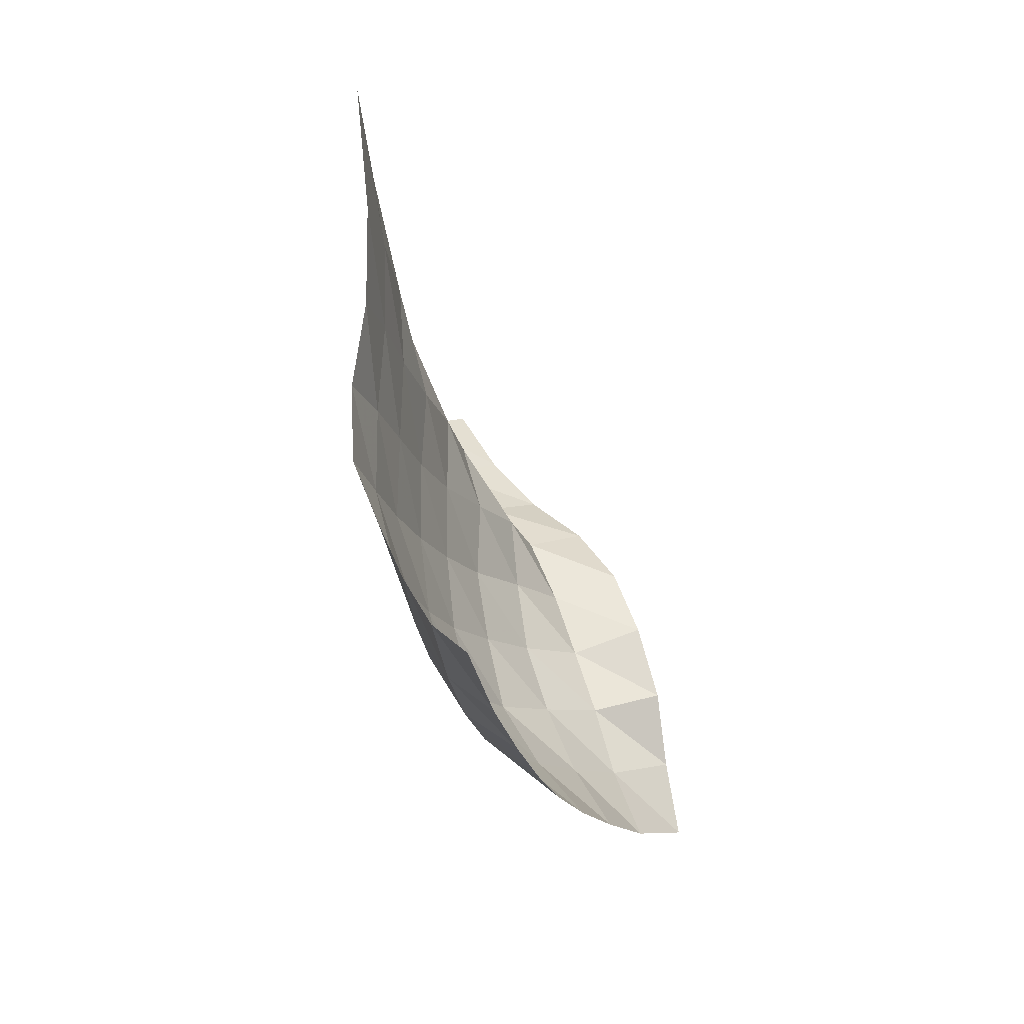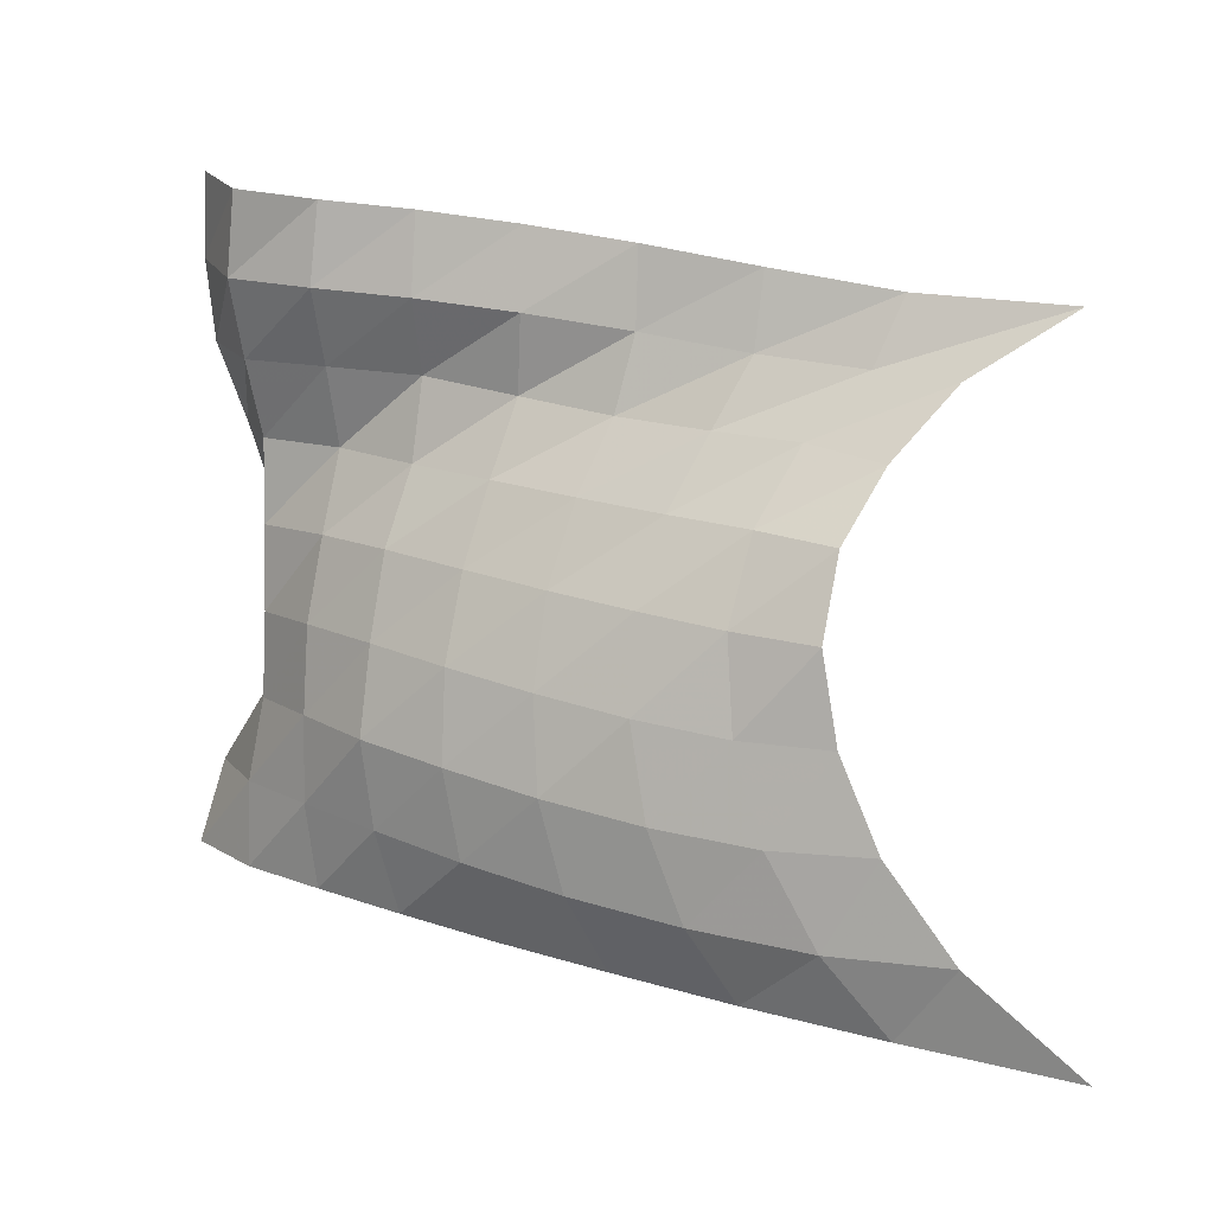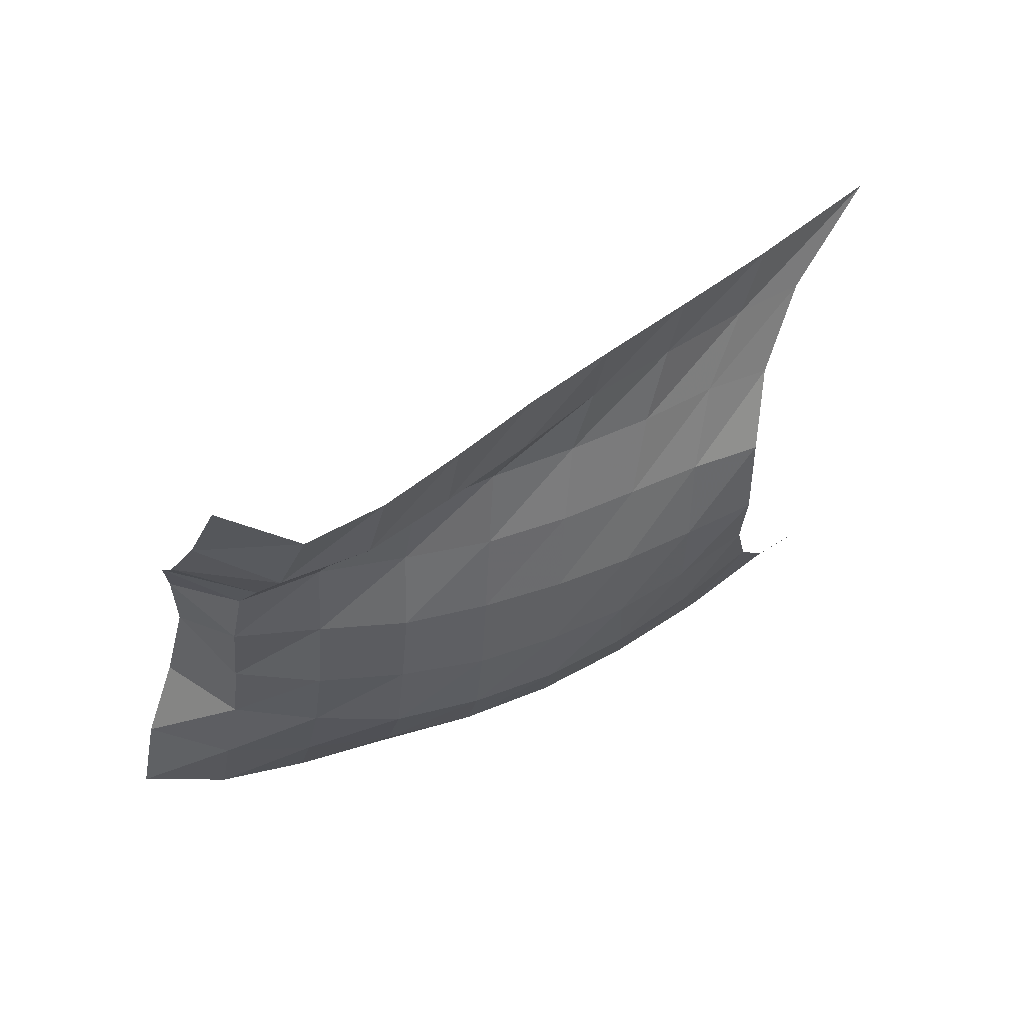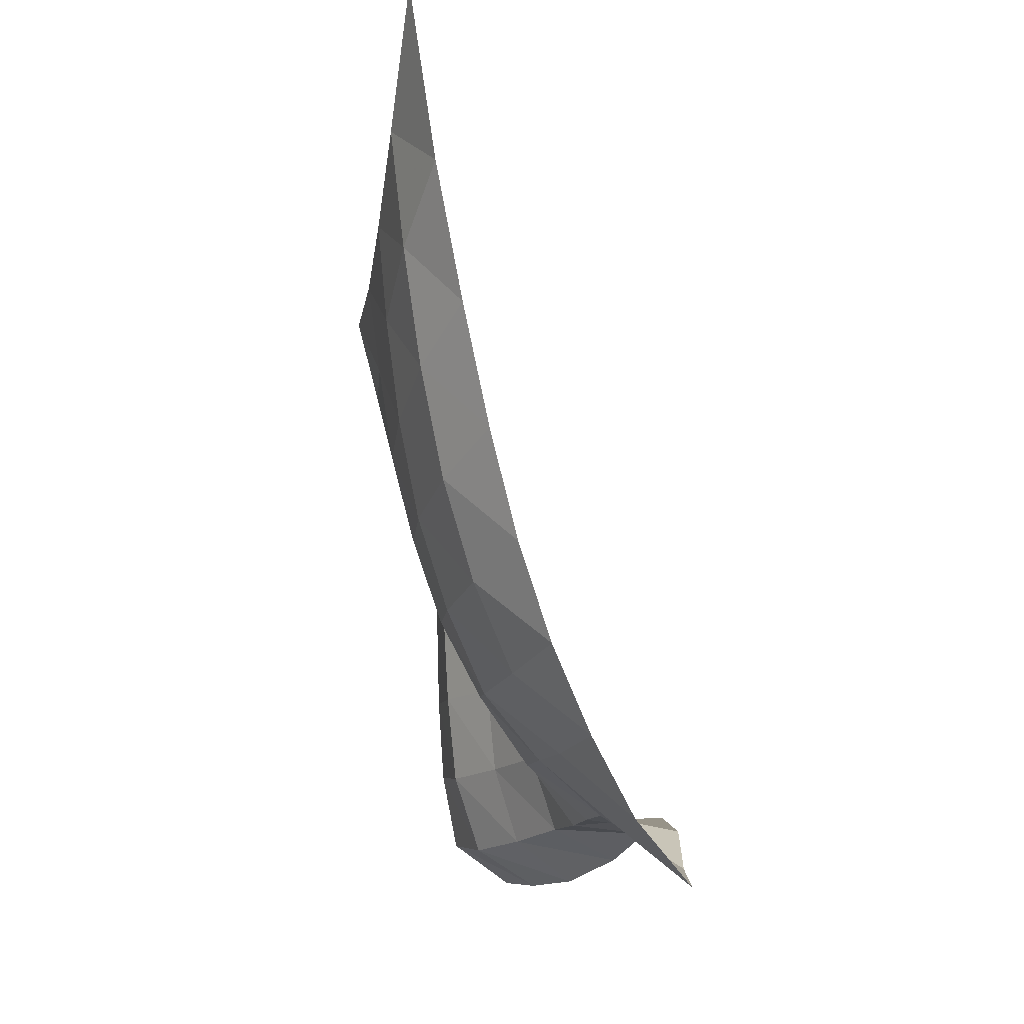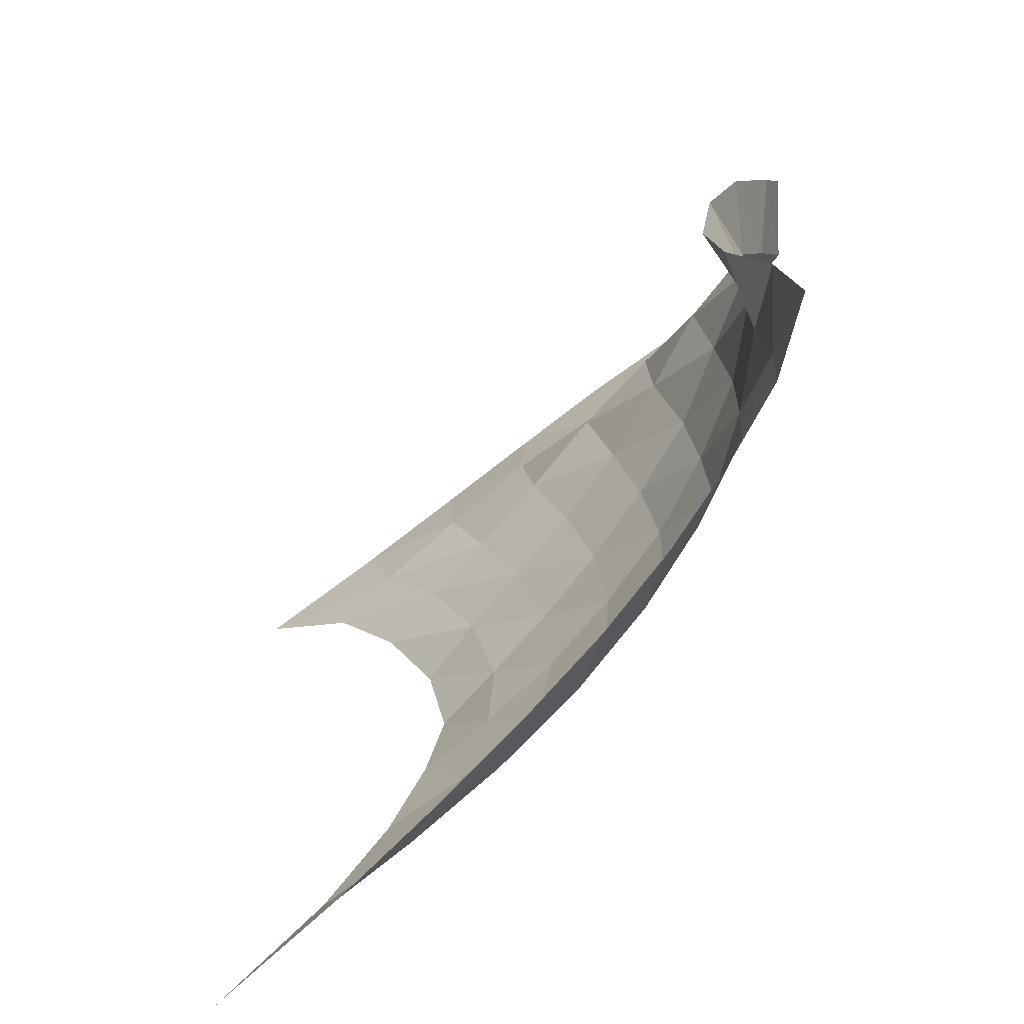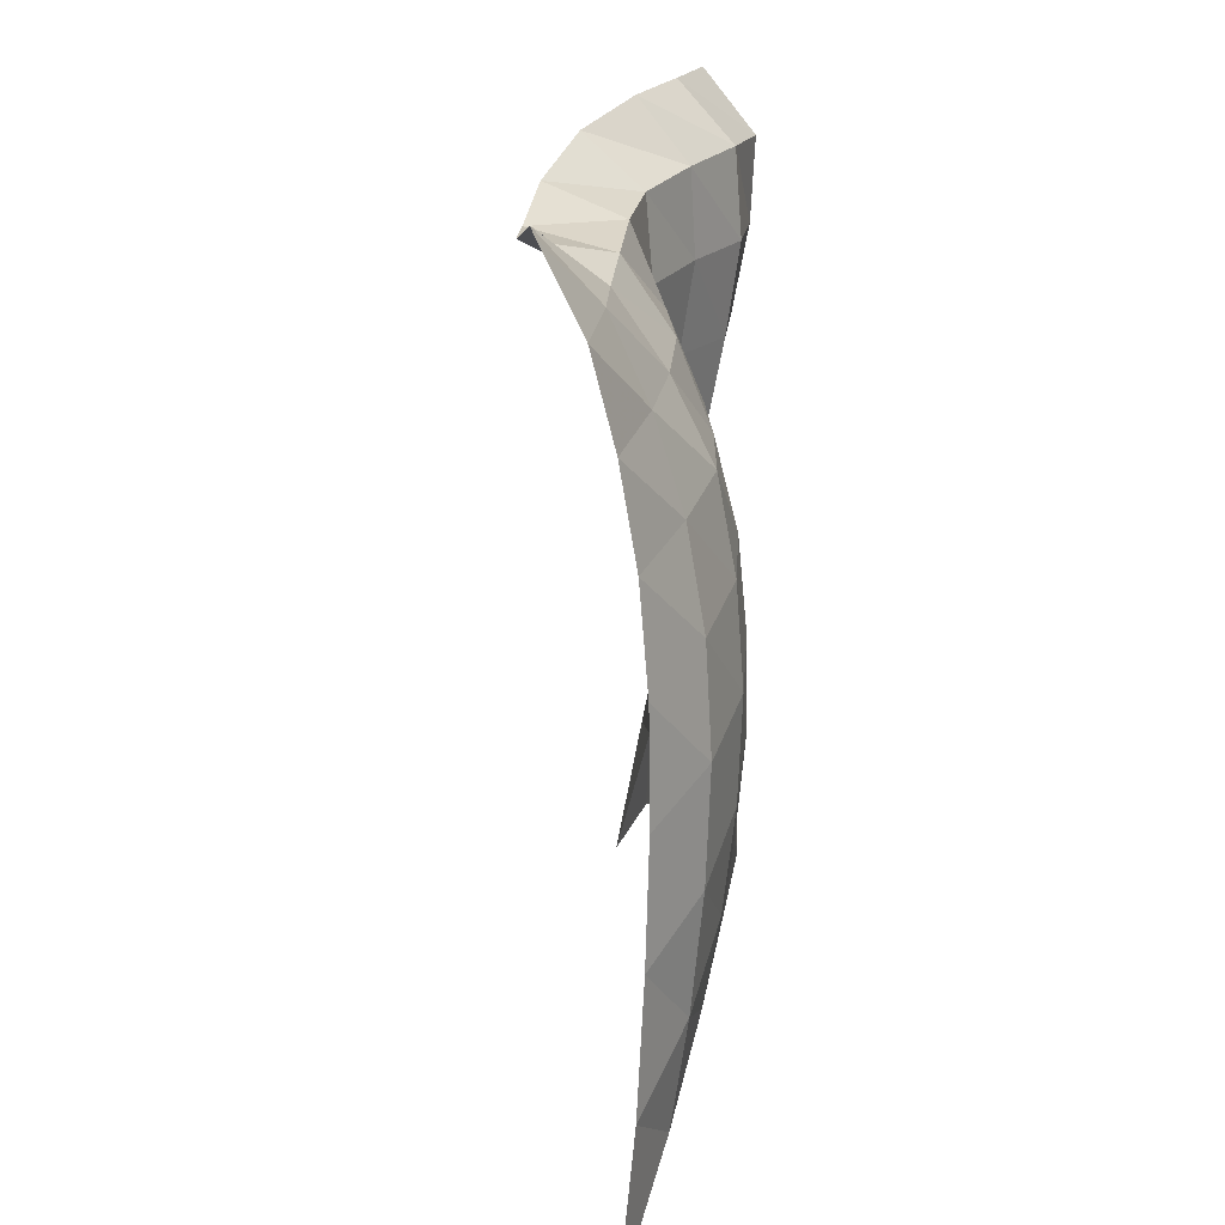
<metadata>
{"format":"obj","ext":"obj","renderer":"f3d","projection":"perspective","resolution":1024,"background":"white","views":[{"elev":56.3,"azim":169.7,"up":"+Y"},{"elev":-2.5,"azim":96.8,"up":"+Z"},{"elev":56.0,"azim":41.4,"up":"+Z"},{"elev":-13.5,"azim":178.2,"up":"+Y"},{"elev":-58.5,"azim":-57.1,"up":"+Z"},{"elev":-59.5,"azim":-14.3,"up":"+Z"}]}
</metadata>
<code>
v -1 0 -1
v -0.9436 -0.3331 -0.7028
v -0.9004 -0.5301 -0.4198
v -0.8628 -0.638 -0.1465
v -0.8215 -0.6757 0.1171
v -0.856 -0.6309 0.3698
v -0.9392 -0.5089 0.5894
v -0.986 -0.318 0.8068
v -1 0 1
v -1.08 -0.5065 -0.9056
v -0.9855 -0.6923 -0.674
v -0.9294 -0.8319 -0.4018
v -0.9011 -0.9086 -0.1192
v -0.8865 -0.9203 0.1613
v -0.9332 -0.8564 0.4246
v -0.998 -0.7284 0.6566
v -1.034 -0.5499 0.8488
v -1.033 -0.4584 1.052
v -1.163 -0.9129 -0.8251
v -1.04 -1.046 -0.6113
v -0.9713 -1.139 -0.3458
v -0.9443 -1.18 -0.06338
v -0.9508 -1.165 0.2166
v -1.003 -1.09 0.4724
v -1.055 -0.9749 0.6967
v -1.079 -0.862 0.9034
v -1.053 -0.8319 1.13
v -1.243 -1.271 -0.7478
v -1.109 -1.373 -0.5346
v -1.033 -1.434 -0.2736
v -1.014 -1.443 0.004232
v -1.03 -1.409 0.2757
v -1.075 -1.336 0.5259
v -1.131 -1.242 0.7486
v -1.11 -1.18 0.9724
v -1.071 -1.169 1.204
v -1.329 -1.593 -0.6763
v -1.202 -1.669 -0.4527
v -1.125 -1.706 -0.1948
v -1.106 -1.696 0.07574
v -1.126 -1.651 0.3389
v -1.168 -1.585 0.5845
v -1.212 -1.515 0.8168
v -1.113 -1.494 1.03
v -1.088 -1.483 1.266
v -1.429 -1.881 -0.6083
v -1.322 -1.933 -0.3724
v -1.242 -1.957 -0.1197
v -1.234 -1.928 0.1444
v -1.241 -1.889 0.4024
v -1.294 -1.823 0.6426
v -1.272 -1.791 0.8853
v -1.13 -1.795 1.078
v -1.097 -1.778 1.314
v -1.546 -2.142 -0.5474
v -1.466 -2.165 -0.3026
v -1.416 -2.155 -0.05263
v -1.388 -2.14 0.2036
v -1.399 -2.101 0.4557
v -1.422 -2.057 0.7046
v -1.3 -2.071 0.9189
v -1.161 -2.083 1.117
v -1.116 -2.053 1.351
v -1.677 -2.379 -0.4923
v -1.632 -2.369 -0.2424
v -1.609 -2.322 -2.651e-05
v -1.582 -2.311 0.2478
v -1.555 -2.307 0.4988
v -1.505 -2.299 0.7449
v -1.38 -2.324 0.9541
v -1.247 -2.338 1.163
v -1.166 -2.303 1.397
v -1.846 -2.571 -0.4271
v -1.849 -2.499 -0.1796
v -1.858 -2.367 0.04421
v -1.835 -2.3 0.2981
v -1.8 -2.329 0.5646
v -1.713 -2.399 0.8169
v -1.572 -2.458 1.035
v -1.451 -2.46 1.258
v -1.36 -2.435 1.49
f 1 10 2
f 2 10 11
f 2 11 3
f 3 11 12
f 3 12 4
f 4 12 13
f 4 13 5
f 5 13 14
f 5 14 6
f 6 14 15
f 6 15 7
f 7 15 16
f 7 16 8
f 8 16 17
f 8 17 9
f 9 17 18
f 10 19 11
f 11 19 20
f 11 20 12
f 12 20 21
f 12 21 13
f 13 21 22
f 13 22 14
f 14 22 23
f 14 23 15
f 15 23 24
f 15 24 16
f 16 24 25
f 16 25 17
f 17 25 26
f 17 26 18
f 18 26 27
f 19 28 20
f 20 28 29
f 20 29 21
f 21 29 30
f 21 30 22
f 22 30 31
f 22 31 23
f 23 31 32
f 23 32 24
f 24 32 33
f 24 33 25
f 25 33 34
f 25 34 26
f 26 34 35
f 26 35 27
f 27 35 36
f 28 37 29
f 29 37 38
f 29 38 30
f 30 38 39
f 30 39 31
f 31 39 40
f 31 40 32
f 32 40 41
f 32 41 33
f 33 41 42
f 33 42 34
f 34 42 43
f 34 43 35
f 35 43 44
f 35 44 36
f 36 44 45
f 37 46 38
f 38 46 47
f 38 47 39
f 39 47 48
f 39 48 40
f 40 48 49
f 40 49 41
f 41 49 50
f 41 50 42
f 42 50 51
f 42 51 43
f 43 51 52
f 43 52 44
f 44 52 53
f 44 53 45
f 45 53 54
f 46 55 47
f 47 55 56
f 47 56 48
f 48 56 57
f 48 57 49
f 49 57 58
f 49 58 50
f 50 58 59
f 50 59 51
f 51 59 60
f 51 60 52
f 52 60 61
f 52 61 53
f 53 61 62
f 53 62 54
f 54 62 63
f 55 64 56
f 56 64 65
f 56 65 57
f 57 65 66
f 57 66 58
f 58 66 67
f 58 67 59
f 59 67 68
f 59 68 60
f 60 68 69
f 60 69 61
f 61 69 70
f 61 70 62
f 62 70 71
f 62 71 63
f 63 71 72
f 64 73 65
f 65 73 74
f 65 74 66
f 66 74 75
f 66 75 67
f 67 75 76
f 67 76 68
f 68 76 77
f 68 77 69
f 69 77 78
f 69 78 70
f 70 78 79
f 70 79 71
f 71 79 80
f 71 80 72
f 72 80 81

</code>
